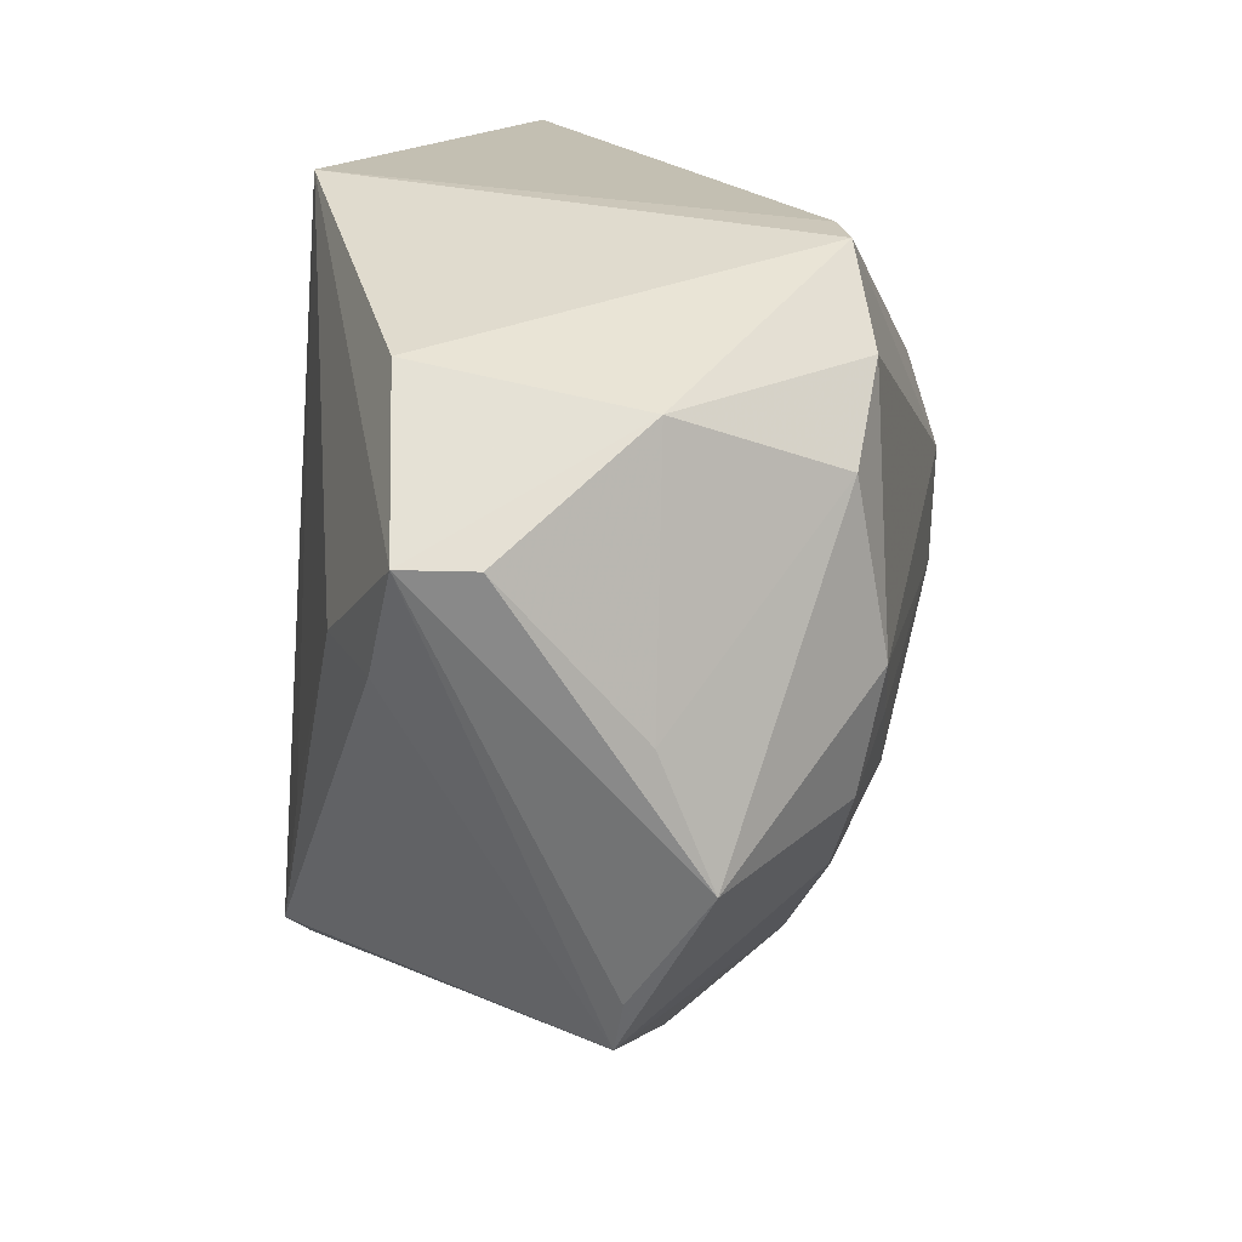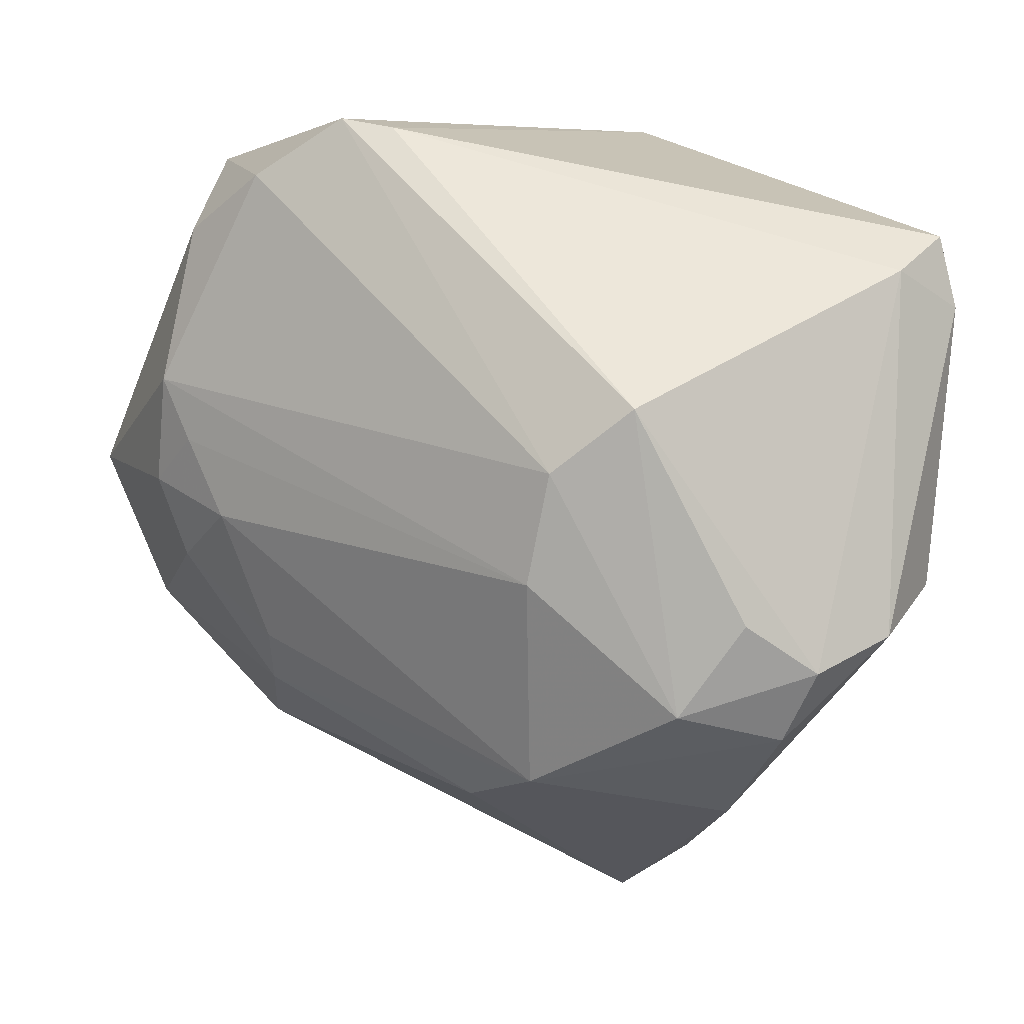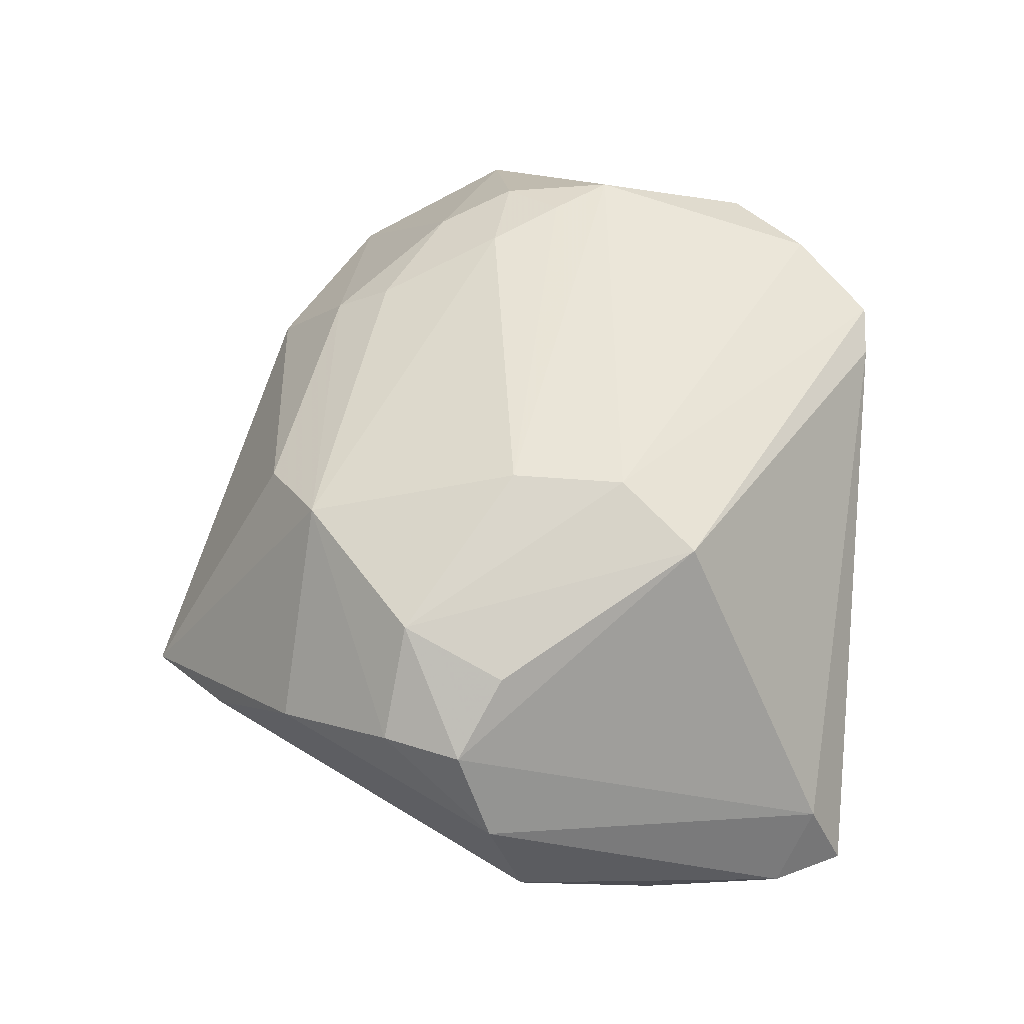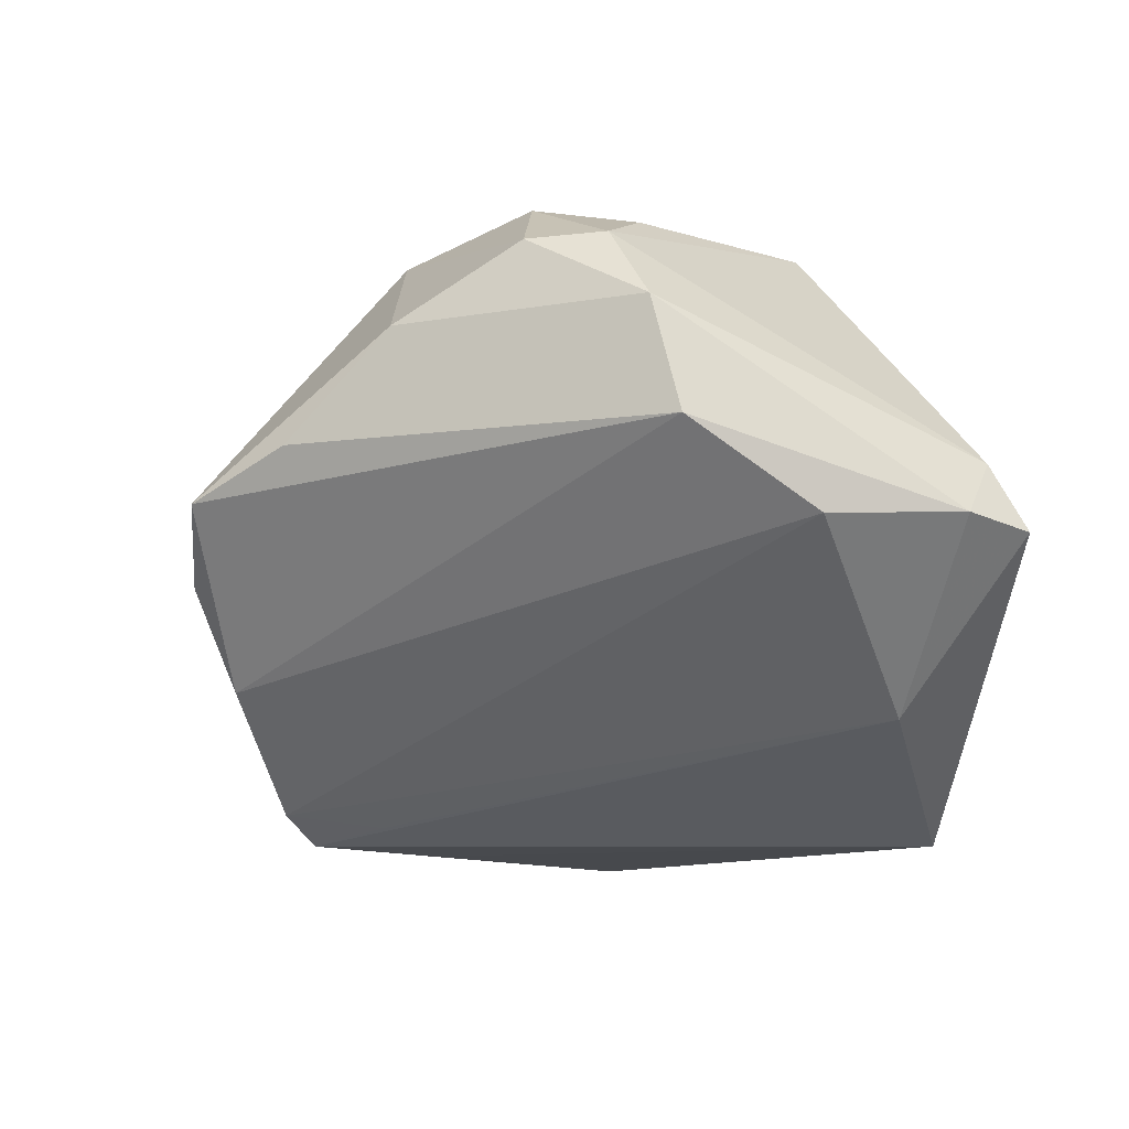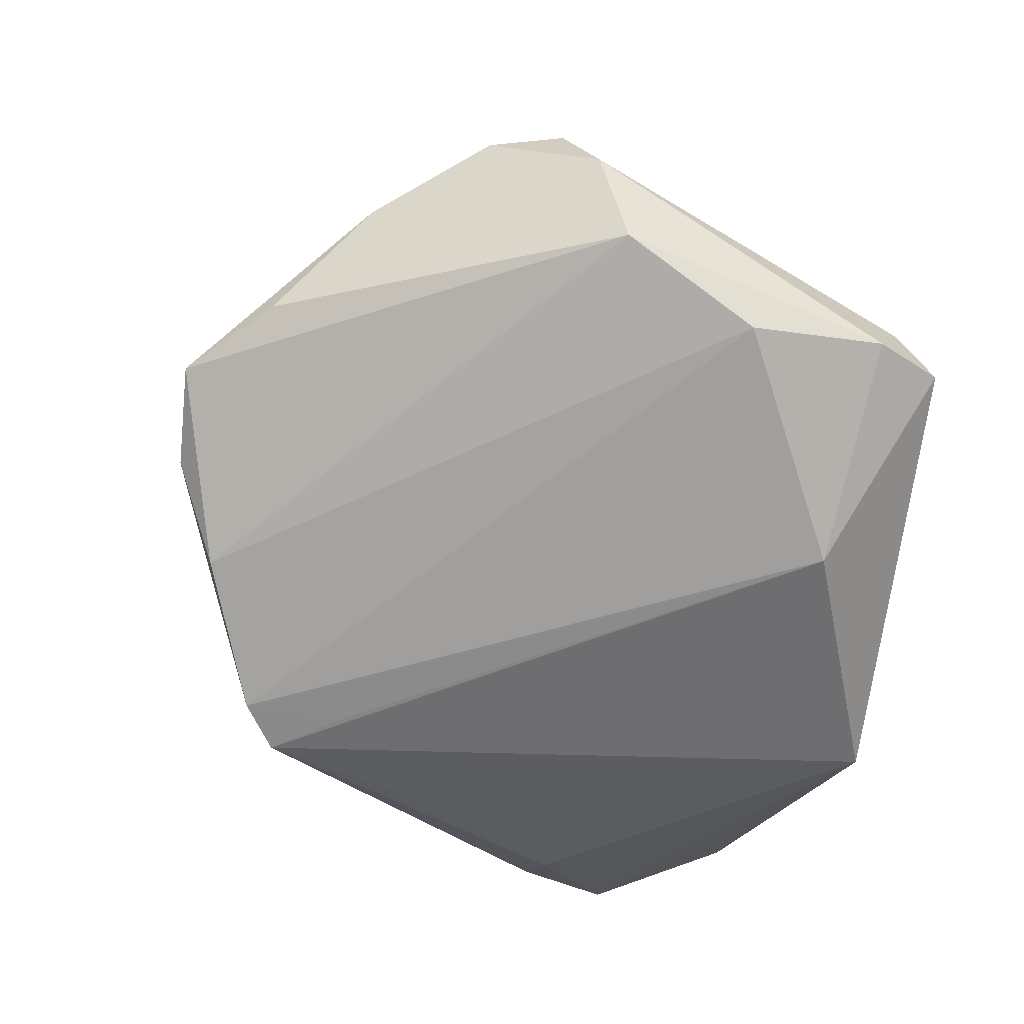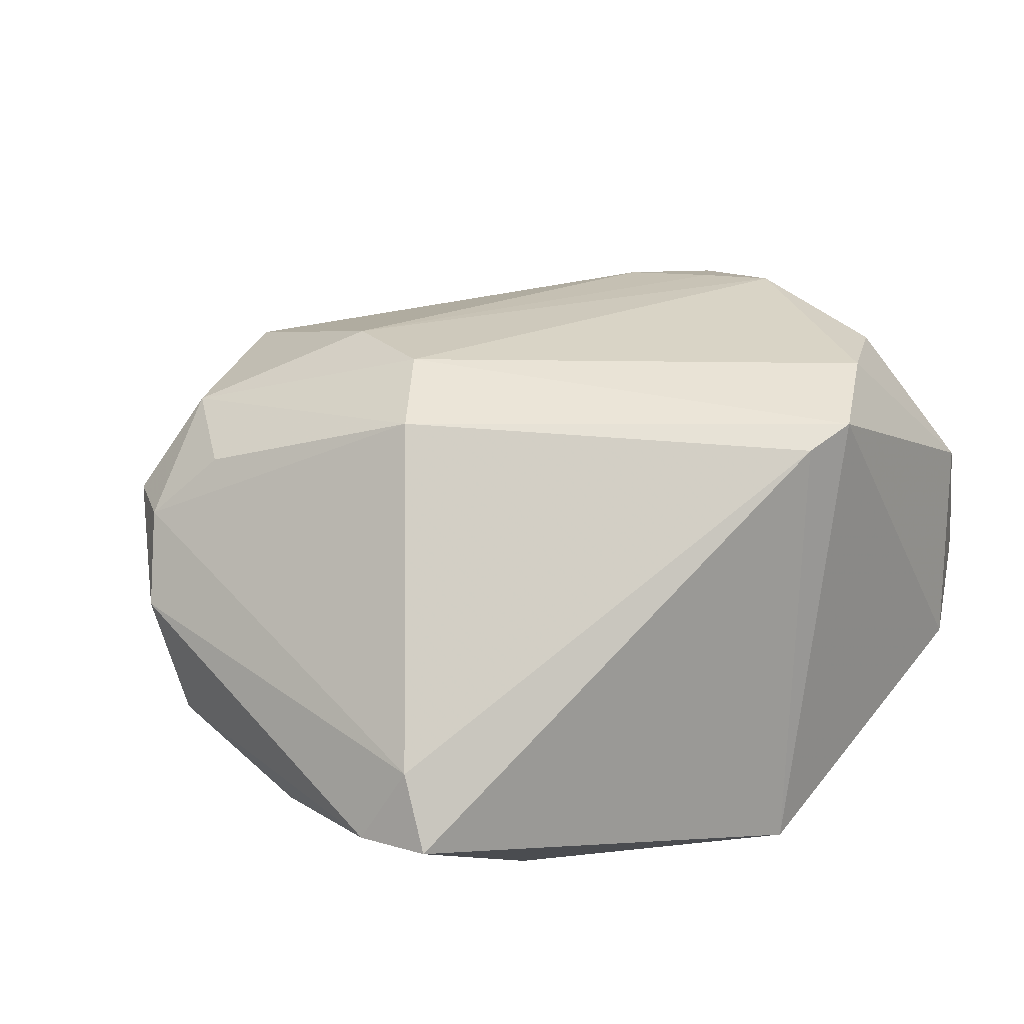
<metadata>
{"format":"obj","ext":"obj","renderer":"f3d","projection":"perspective","resolution":1024,"background":"white","views":[{"elev":31.4,"azim":-80.2,"up":"+Y"},{"elev":7.5,"azim":35.2,"up":"+Y"},{"elev":45.6,"azim":81.8,"up":"+Z"},{"elev":-32.3,"azim":69.4,"up":"+Z"},{"elev":-54.4,"azim":67.5,"up":"+Z"},{"elev":22.3,"azim":134.6,"up":"+Z"}]}
</metadata>
<code>
v -0.007662 0.04479 0.0253
v -0.05454 0.03102 -0.002076
v 0.009234 -0.04103 0.02106
v -0.02307 -0.006346 0.03199
v -0.0322 0.01119 0.03274
v 0.02635 -0.01078 0.03313
v -0.01954 -0.02255 0.02697
v 0.05377 0.003882 -0.02104
v -0.00129 0.04362 0.02302
v 0.03749 -0.04273 0.004412
v 0.0537 0.02586 -0.009084
v 0.03104 0.02407 -0.03184
v -0.03192 -0.03686 0.01104
v 0.05672 0.02095 -0.01874
v -0.05442 -0.0221 0.009525
v -0.03636 0.04243 -0.01441
v -0.0356 -0.002453 0.03048
v -0.03295 -0.01264 0.02798
v -0.03148 -0.03614 -0.003361
v -0.05182 0.01701 -0.01393
v 0.02494 -0.05157 -0.006585
v 0.05411 -0.0218 0.01187
v 0.001097 -0.05596 -0.01362
v -0.05305 0.01288 0.01324
v 0.03838 0.0105 0.02851
v -0.02815 0.003402 0.0325
v 0.01304 -0.05954 -0.009368
v -0.05536 0.03086 -0.01046
v -0.05536 -0.001642 0.01962
v -0.03937 0.04018 0.01155
v -0.05492 -0.01597 0.01058
v 0.05608 -0.01404 -0.0133
v -0.00655 -0.04817 -0.02277
v 0.04935 -0.03052 0.01184
v 0.04846 -0.01548 0.0195
v 0.02204 -0.0366 0.02623
v -0.02254 -0.02918 0.0225
v -0.0301 0.03079 0.02874
v 0.02956 0.002766 0.03309
v -0.02217 -0.037 -0.03048
v -0.01866 0.03773 0.02926
v 0.05458 0.02996 -0.01822
v 0.001641 0.04416 -0.03184
v -0.01881 -0.02488 -0.03173
v -0.02694 -0.0317 -0.03184
v -0.03121 -0.01276 -0.02815
v 0.04152 -0.02669 0.0235
v 0.05797 -0.01845 0.0009081
v -0.04406 0.0167 -0.01991
f 43 28 16
f 14 32 8
f 40 15 45
f 16 28 30
f 19 15 40
f 13 15 19
f 29 28 31
f 31 15 29
f 28 15 31
f 21 32 10
f 10 27 21
f 21 27 32
f 10 32 48
f 48 32 14
f 28 43 49
f 20 15 28
f 20 45 15
f 28 49 20
f 20 49 45
f 12 45 43
f 14 8 12
f 12 8 40
f 12 42 14
f 43 42 12
f 2 28 29
f 2 30 28
f 1 30 41
f 1 43 16
f 16 30 1
f 32 27 33
f 40 8 33
f 33 8 32
f 23 27 13
f 13 19 23
f 23 33 27
f 23 19 40
f 40 33 23
f 25 1 39
f 39 1 41
f 36 27 10
f 10 48 34
f 34 48 22
f 34 36 10
f 43 45 46
f 46 49 43
f 45 49 46
f 40 45 44
f 44 12 40
f 45 12 44
f 24 2 29
f 30 2 24
f 9 42 43
f 43 1 9
f 9 1 25
f 5 39 41
f 29 17 5
f 37 15 13
f 4 36 6
f 39 5 6
f 11 9 25
f 42 9 11
f 25 22 11
f 22 48 11
f 14 42 11
f 11 48 14
f 29 5 38
f 38 5 41
f 38 24 29
f 30 24 38
f 41 30 38
f 3 37 13
f 36 37 3
f 13 27 3
f 27 36 3
f 7 36 4
f 7 37 36
f 4 6 26
f 26 6 5
f 26 17 4
f 26 5 17
f 36 34 47
f 47 6 36
f 47 34 22
f 25 39 47
f 39 6 47
f 4 17 18
f 18 7 4
f 37 7 18
f 15 37 18
f 29 15 18
f 18 17 29
f 35 22 25
f 25 47 35
f 35 47 22

</code>
